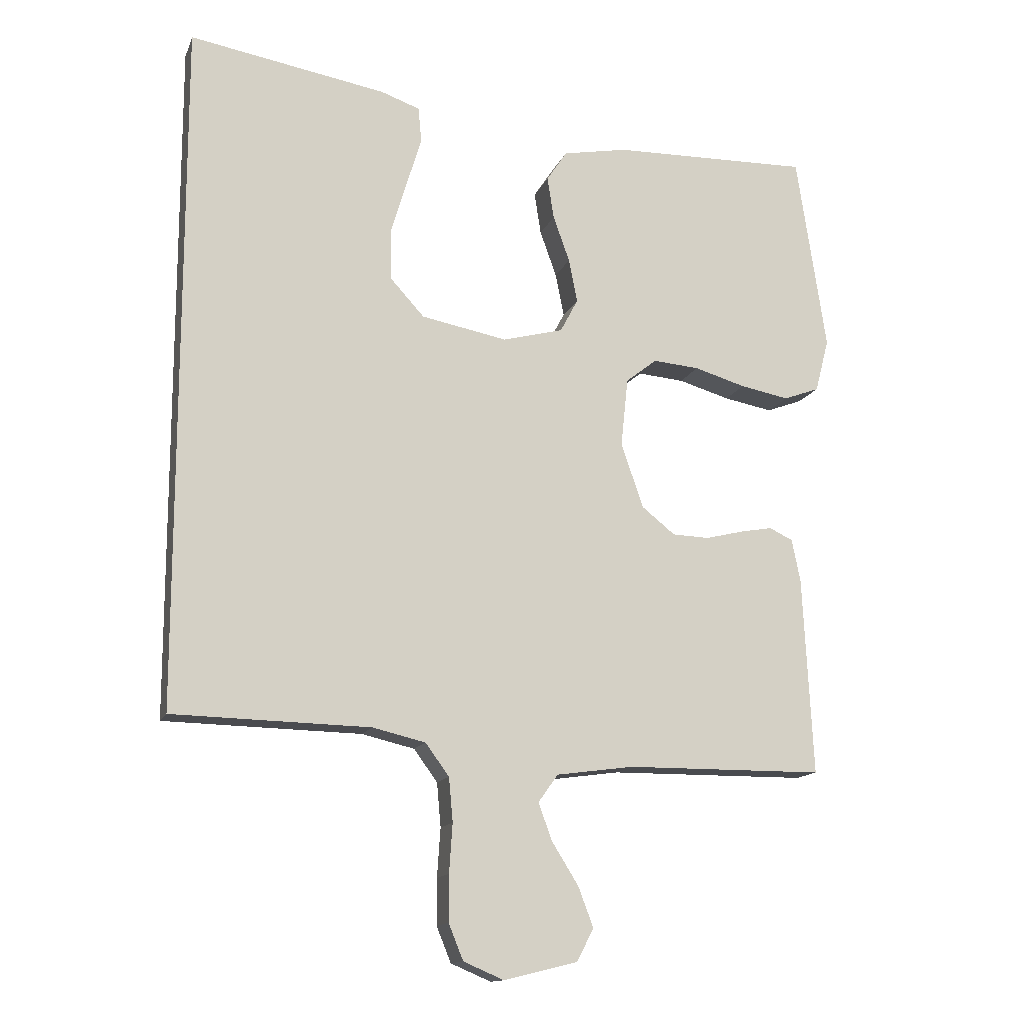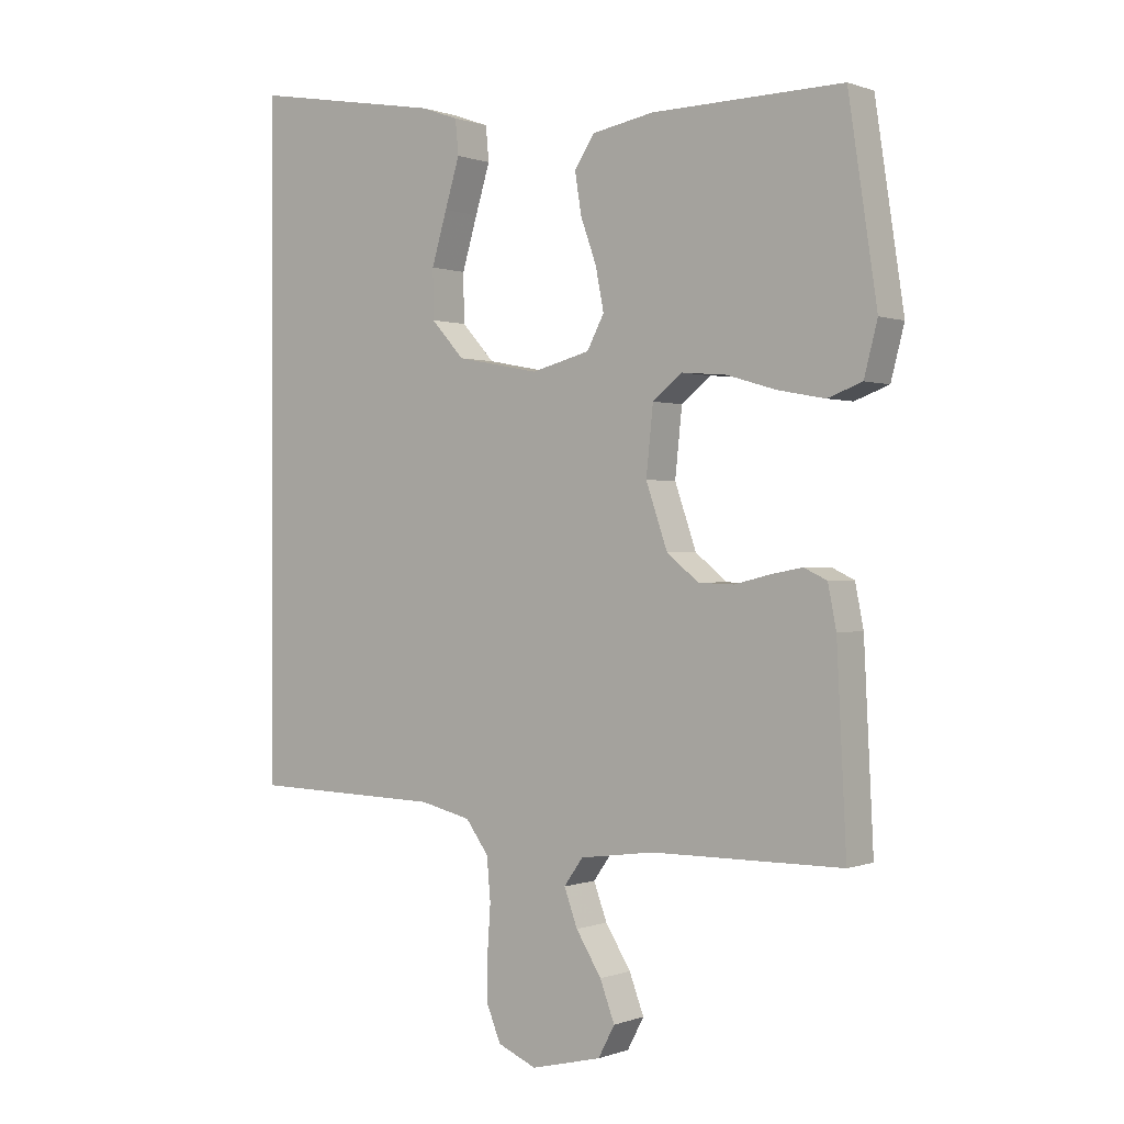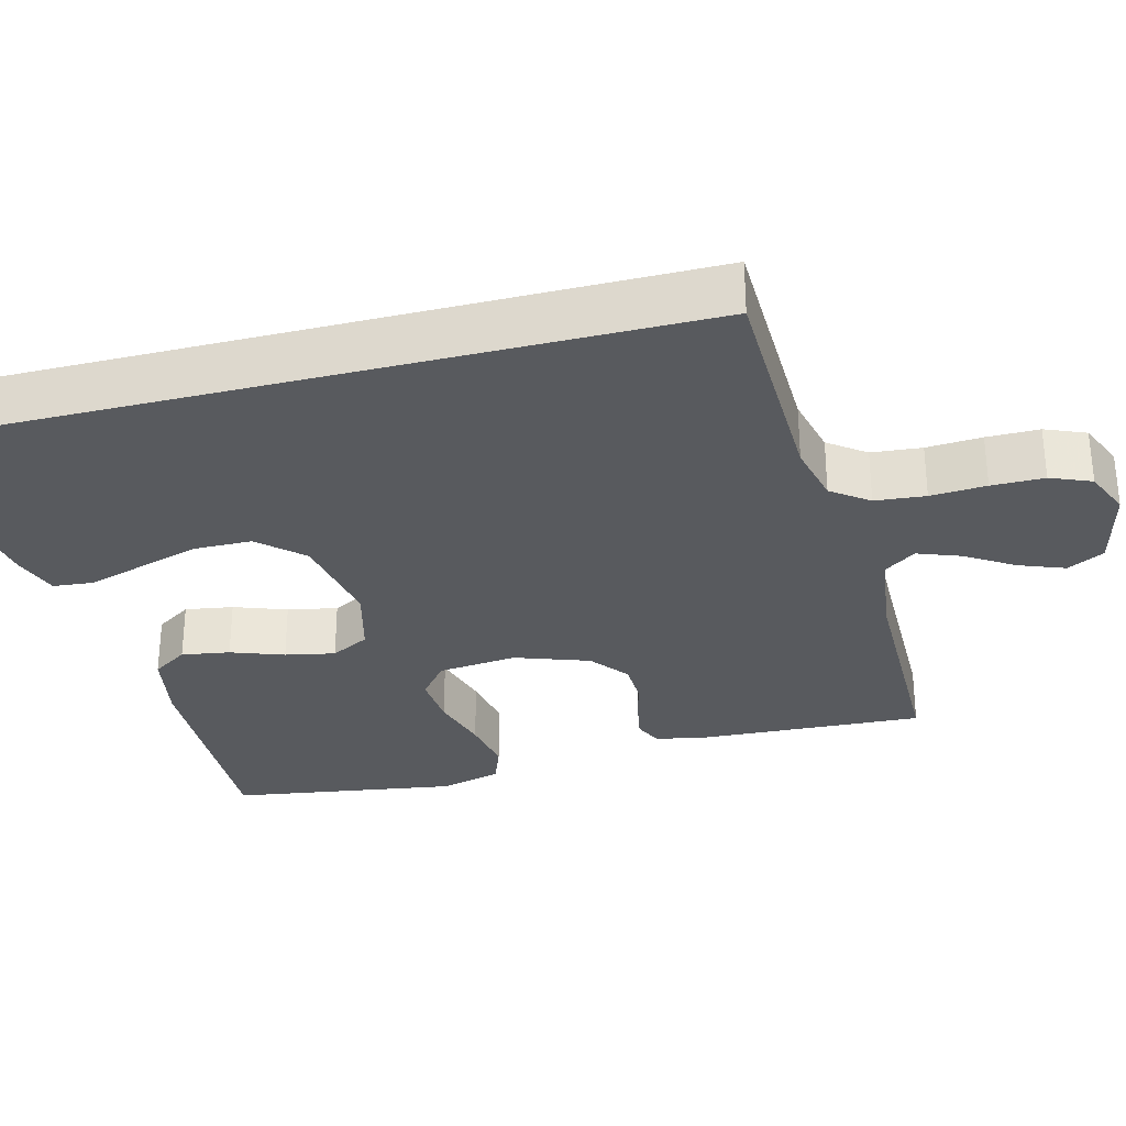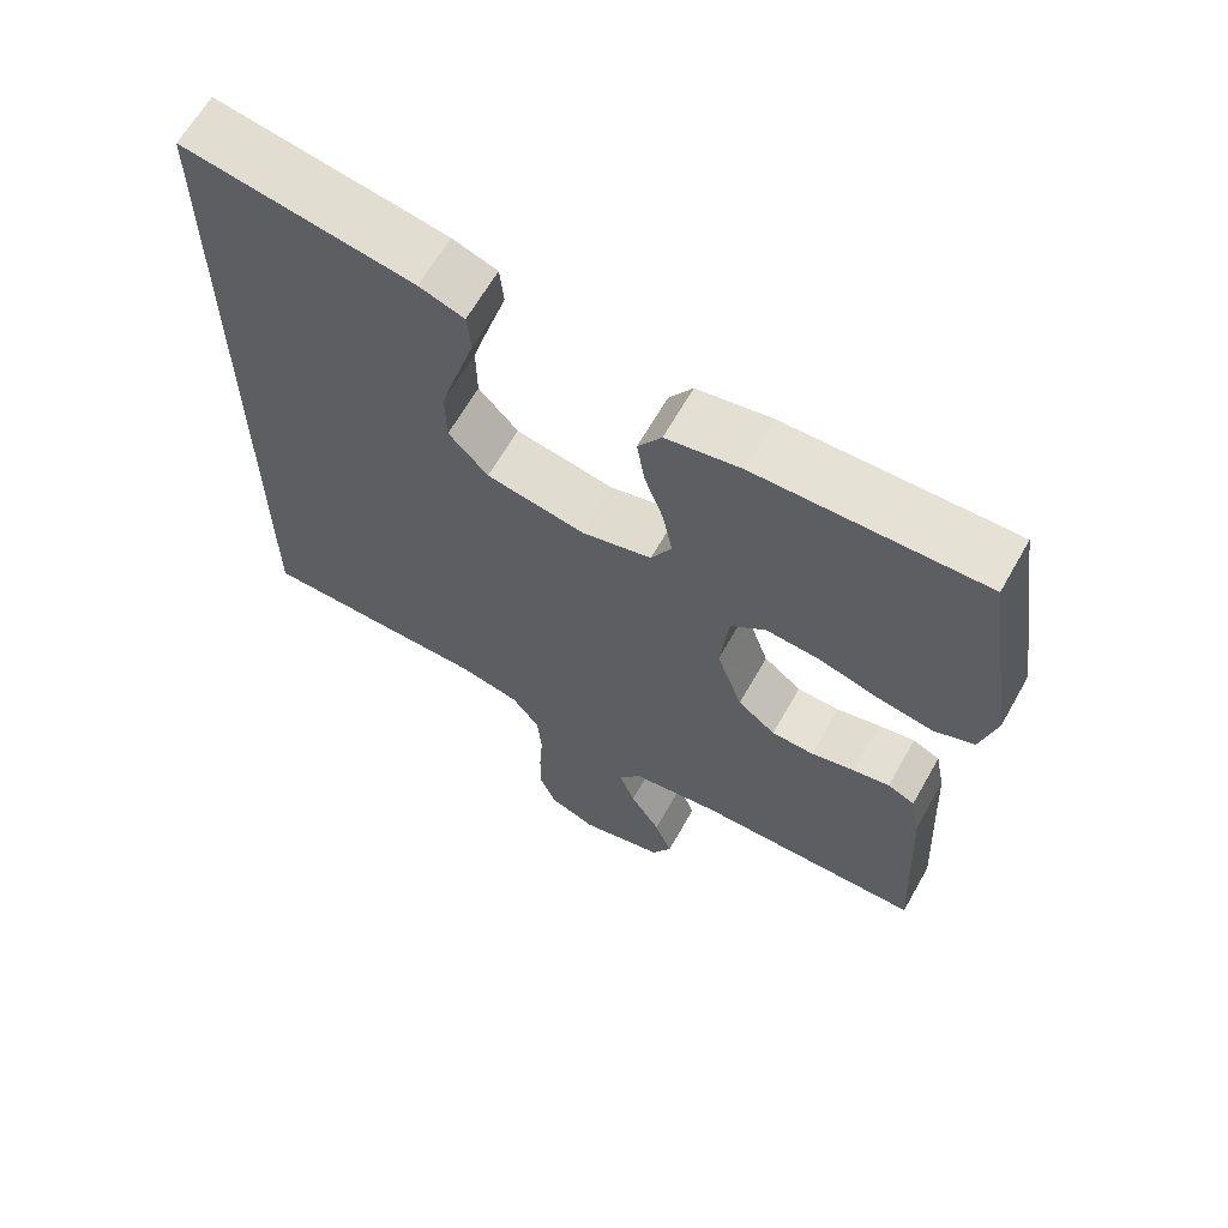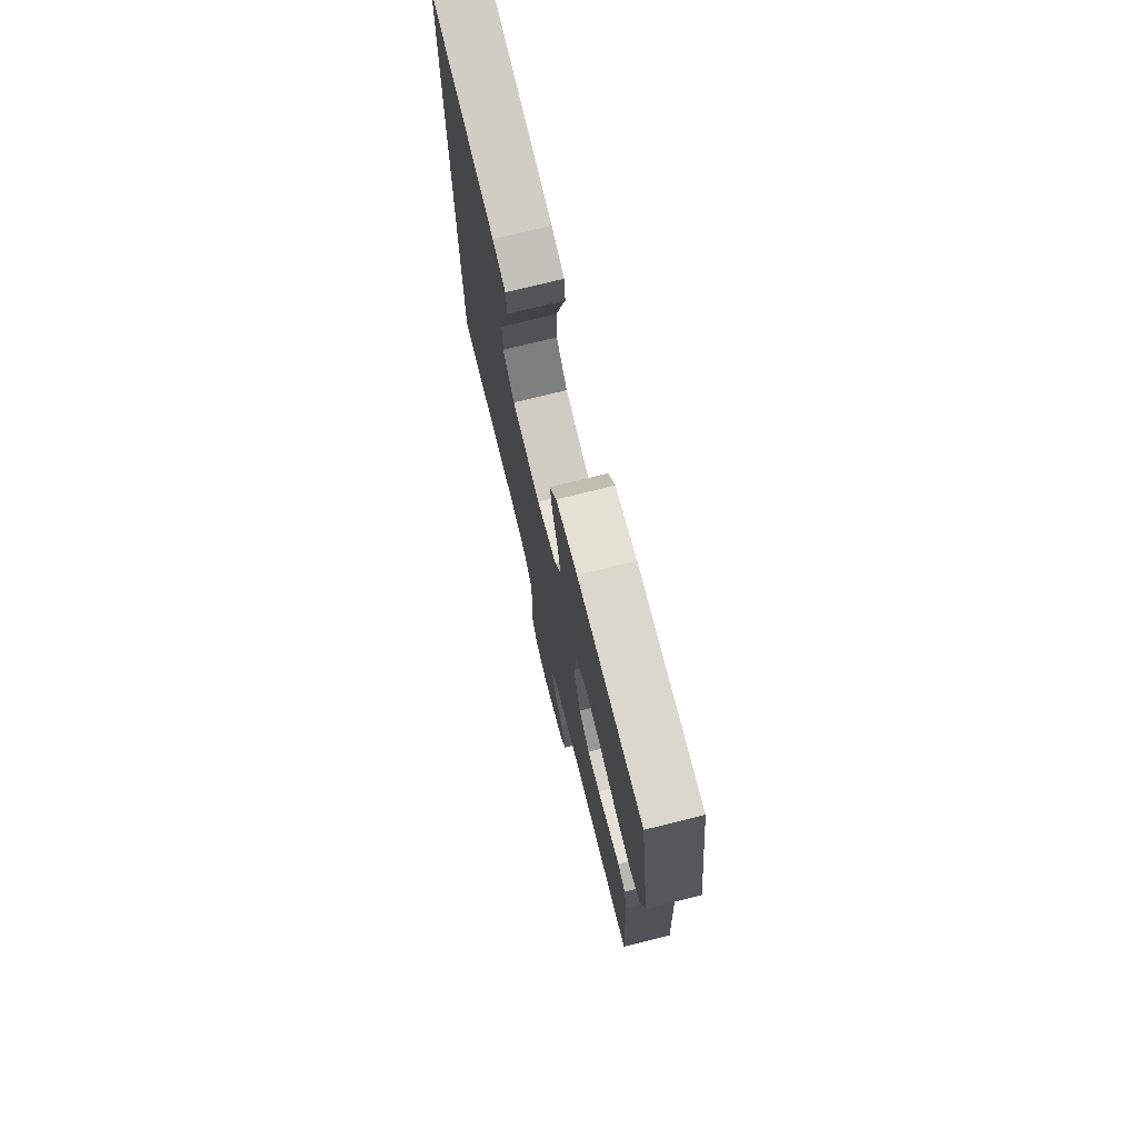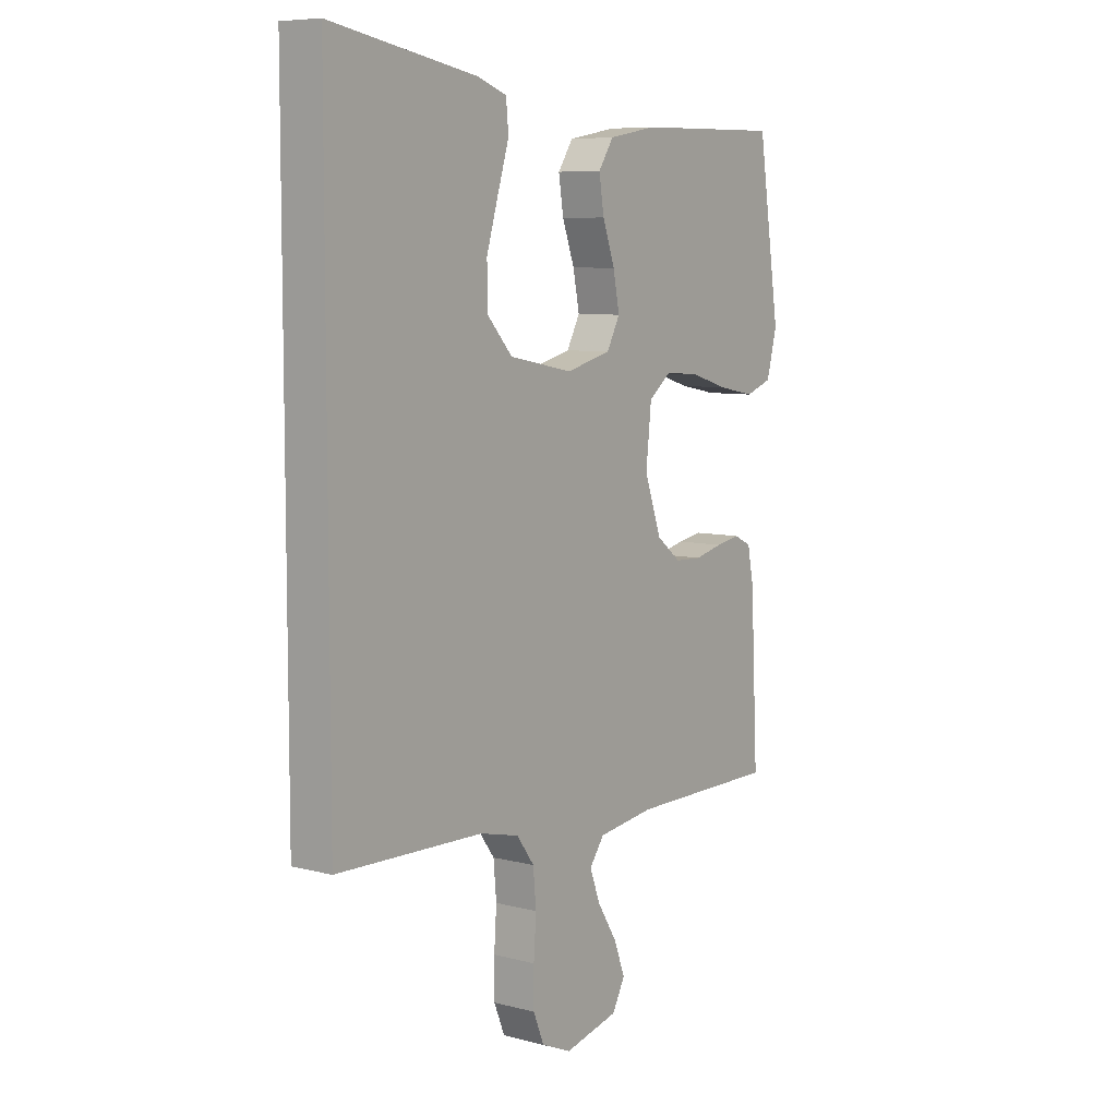
<metadata>
{"format":"obj","ext":"obj","renderer":"f3d","projection":"perspective","resolution":1024,"background":"white","views":[{"elev":-13.9,"azim":163.6,"up":"+Z"},{"elev":0.3,"azim":-143.4,"up":"+Z"},{"elev":-30.8,"azim":104.4,"up":"+Y"},{"elev":64.6,"azim":-150.5,"up":"+Z"},{"elev":74.0,"azim":-104.0,"up":"+Z"},{"elev":7.4,"azim":126.4,"up":"+Z"}]}
</metadata>
<code>
v -0.5 0.07 0.5
v -0.2 0.07 0.494
v -0.102 0.07 0.476
v -0.071 0.07 0.429
v -0.081 0.07 0.365
v -0.106 0.07 0.295
v -0.119 0.07 0.229
v -0.092 0.07 0.178
v 0 0.07 0.154
v 0.13 0.07 0.179
v 0.182 0.07 0.236
v 0.183 0.07 0.312
v 0.159 0.07 0.393
v 0.136 0.07 0.468
v 0.141 0.07 0.522
v 0.2 0.07 0.543
v 0.5 0.07 0.595
v 0.5 0.07 -0.452
v 0.2 0.07 -0.459
v 0.12 0.07 -0.478
v 0.084 0.07 -0.527
v 0.078 0.07 -0.594
v 0.083 0.07 -0.668
v 0.083 0.07 -0.738
v 0.061 0.07 -0.792
v 0 0.07 -0.818
v -0.111 0.07 -0.791
v -0.137 0.07 -0.742
v -0.114 0.07 -0.681
v -0.074 0.07 -0.617
v -0.053 0.07 -0.56
v -0.083 0.07 -0.518
v -0.2 0.07 -0.502
v -0.5 0.07 -0.5
v -0.485 0.07 -0.2
v -0.472 0.07 -0.134
v -0.436 0.07 -0.117
v -0.387 0.07 -0.126
v -0.33 0.07 -0.14
v -0.274 0.07 -0.138
v -0.224 0.07 -0.098
v -0.19 0.07 0
v -0.201 0.07 0.105
v -0.248 0.07 0.142
v -0.318 0.07 0.136
v -0.396 0.07 0.113
v -0.47 0.07 0.099
v -0.524 0.07 0.119
v -0.545 0.07 0.2
v -0.5 0 0.5
v -0.2 0 0.494
v -0.102 0 0.476
v -0.071 0 0.429
v -0.081 0 0.365
v -0.106 0 0.295
v -0.119 0 0.229
v -0.092 0 0.178
v 0 0 0.154
v 0.13 0 0.179
v 0.182 0 0.236
v 0.183 0 0.312
v 0.159 0 0.393
v 0.136 0 0.468
v 0.141 0 0.522
v 0.2 0 0.543
v 0.5 0 0.595
v 0.5 0 -0.452
v 0.2 0 -0.459
v 0.12 0 -0.478
v 0.084 0 -0.527
v 0.078 0 -0.594
v 0.083 0 -0.668
v 0.083 0 -0.738
v 0.061 0 -0.792
v 0 0 -0.818
v -0.111 0 -0.791
v -0.137 0 -0.742
v -0.114 0 -0.681
v -0.074 0 -0.617
v -0.053 0 -0.56
v -0.083 0 -0.518
v -0.2 0 -0.502
v -0.5 0 -0.5
v -0.485 0 -0.2
v -0.472 0 -0.134
v -0.436 0 -0.117
v -0.387 0 -0.126
v -0.33 0 -0.14
v -0.274 0 -0.138
v -0.224 0 -0.098
v -0.19 0 0
v -0.201 0 0.105
v -0.248 0 0.142
v -0.318 0 0.136
v -0.396 0 0.113
v -0.47 0 0.099
v -0.524 0 0.119
v -0.545 0 0.2
f 4 5 6
f 3 4 6
f 2 3 6
f 1 2 6
f 49 1 6
f 48 49 6
f 47 48 6
f 46 47 6
f 45 46 6
f 44 45 6 7
f 43 44 7 8
f 42 43 8 9
f 41 42 9 10
f 40 41 10
f 37 38 39
f 36 37 39
f 35 36 39
f 34 35 39
f 33 34 39
f 32 33 39 40
f 31 32 40 10
f 28 29 30
f 27 28 30
f 26 27 30
f 25 26 30
f 24 25 30
f 23 24 30
f 22 23 30
f 21 22 30 31
f 31 10 11
f 21 31 11
f 20 21 11
f 16 17 18 19
f 13 14 15 16
f 12 13 16
f 11 12 16 19
f 11 19 20
f 55 54 53
f 55 53 52
f 55 52 51
f 55 51 50
f 55 50 98
f 55 98 97
f 55 97 96
f 55 96 95
f 55 95 94
f 56 55 94 93
f 57 56 93 92
f 58 57 92 91
f 59 58 91 90
f 59 90 89
f 88 87 86
f 88 86 85
f 88 85 84
f 88 84 83
f 88 83 82
f 89 88 82 81
f 59 89 81 80
f 79 78 77
f 79 77 76
f 79 76 75
f 79 75 74
f 79 74 73
f 79 73 72
f 79 72 71
f 80 79 71 70
f 60 59 80
f 60 80 70
f 60 70 69
f 68 67 66 65
f 65 64 63 62
f 65 62 61
f 68 65 61 60
f 69 68 60
f 1 50 51 2
f 2 51 52 3
f 3 52 53 4
f 4 53 54 5
f 5 54 55 6
f 6 55 56 7
f 7 56 57 8
f 8 57 58 9
f 9 58 59 10
f 10 59 60 11
f 11 60 61 12
f 12 61 62 13
f 13 62 63 14
f 14 63 64 15
f 15 64 65 16
f 16 65 66 17
f 17 66 67 18
f 18 67 68 19
f 19 68 69 20
f 20 69 70 21
f 21 70 71 22
f 22 71 72 23
f 23 72 73 24
f 24 73 74 25
f 25 74 75 26
f 26 75 76 27
f 27 76 77 28
f 28 77 78 29
f 29 78 79 30
f 30 79 80 31
f 31 80 81 32
f 32 81 82 33
f 33 82 83 34
f 34 83 84 35
f 35 84 85 36
f 36 85 86 37
f 37 86 87 38
f 38 87 88 39
f 39 88 89 40
f 40 89 90 41
f 41 90 91 42
f 42 91 92 43
f 43 92 93 44
f 44 93 94 45
f 45 94 95 46
f 46 95 96 47
f 47 96 97 48
f 48 97 98 49
f 49 98 50 1

</code>
